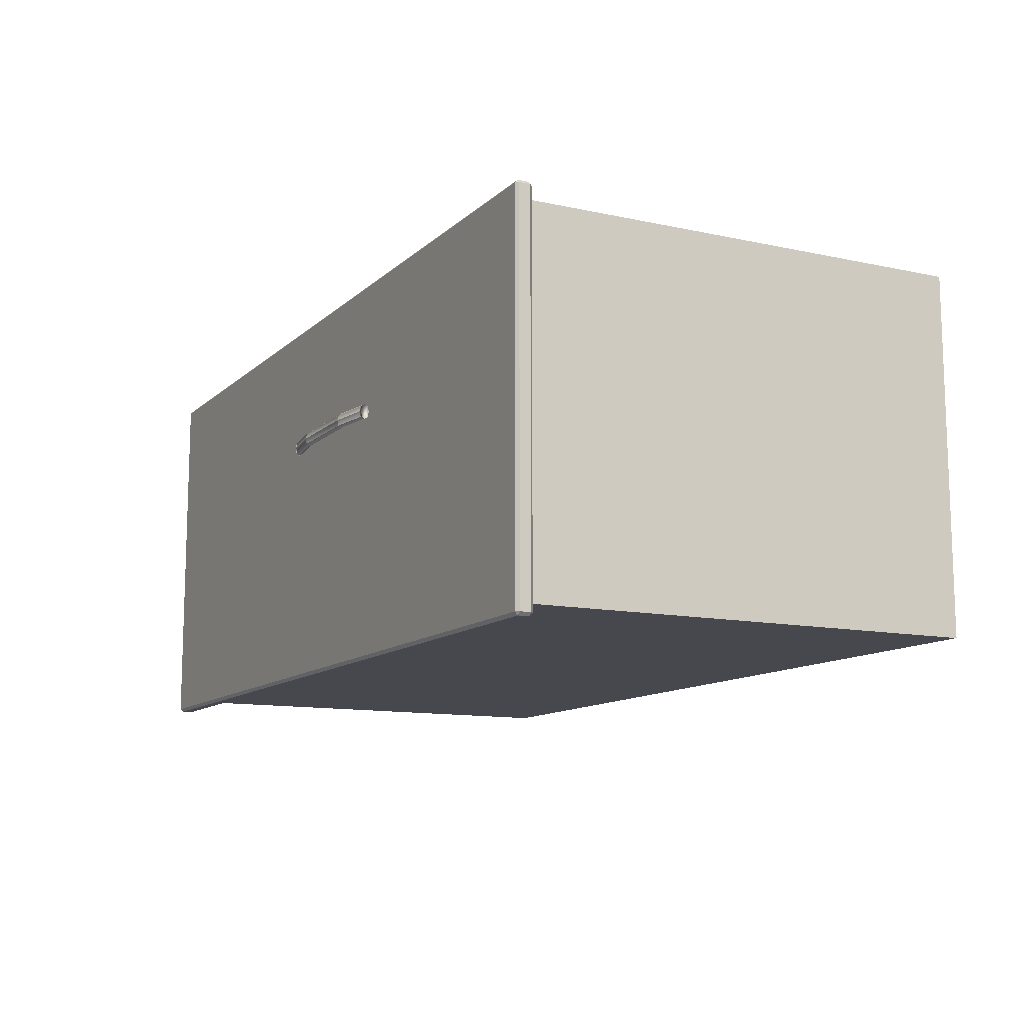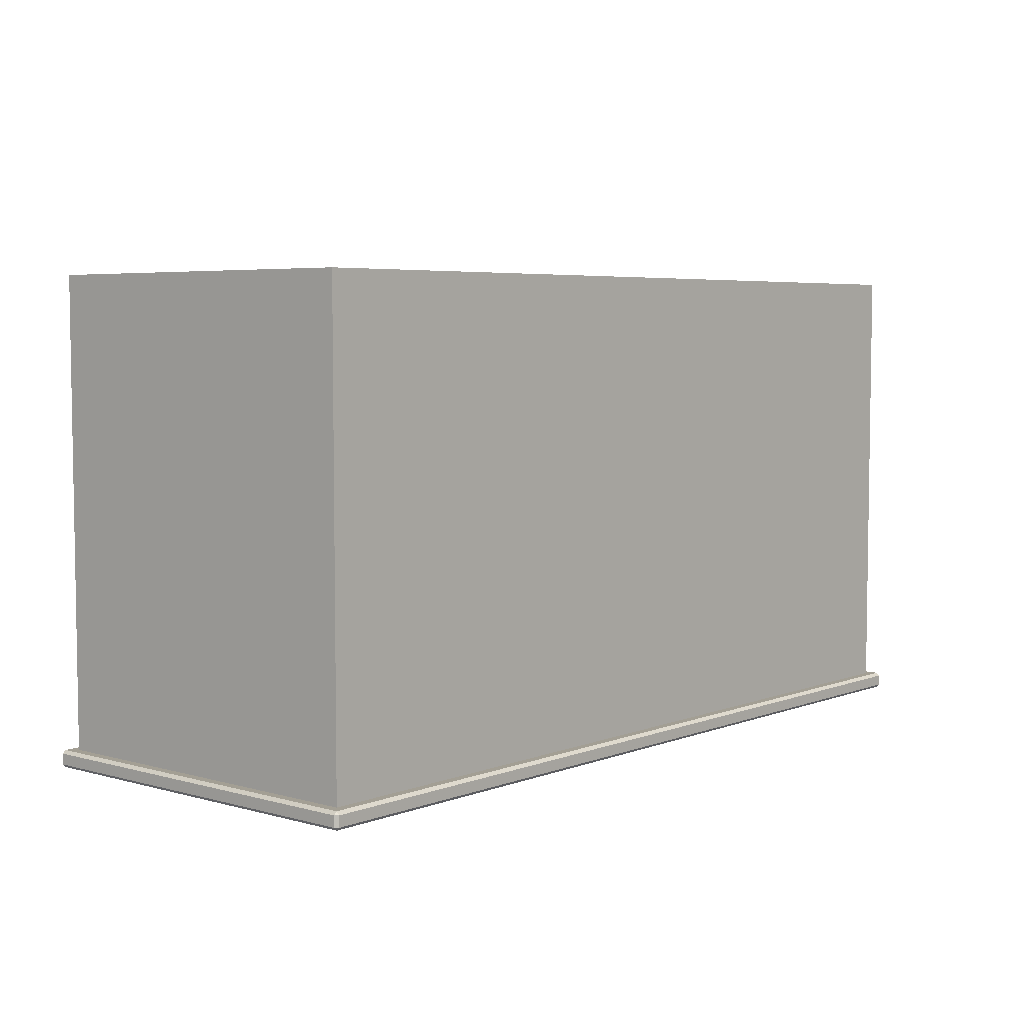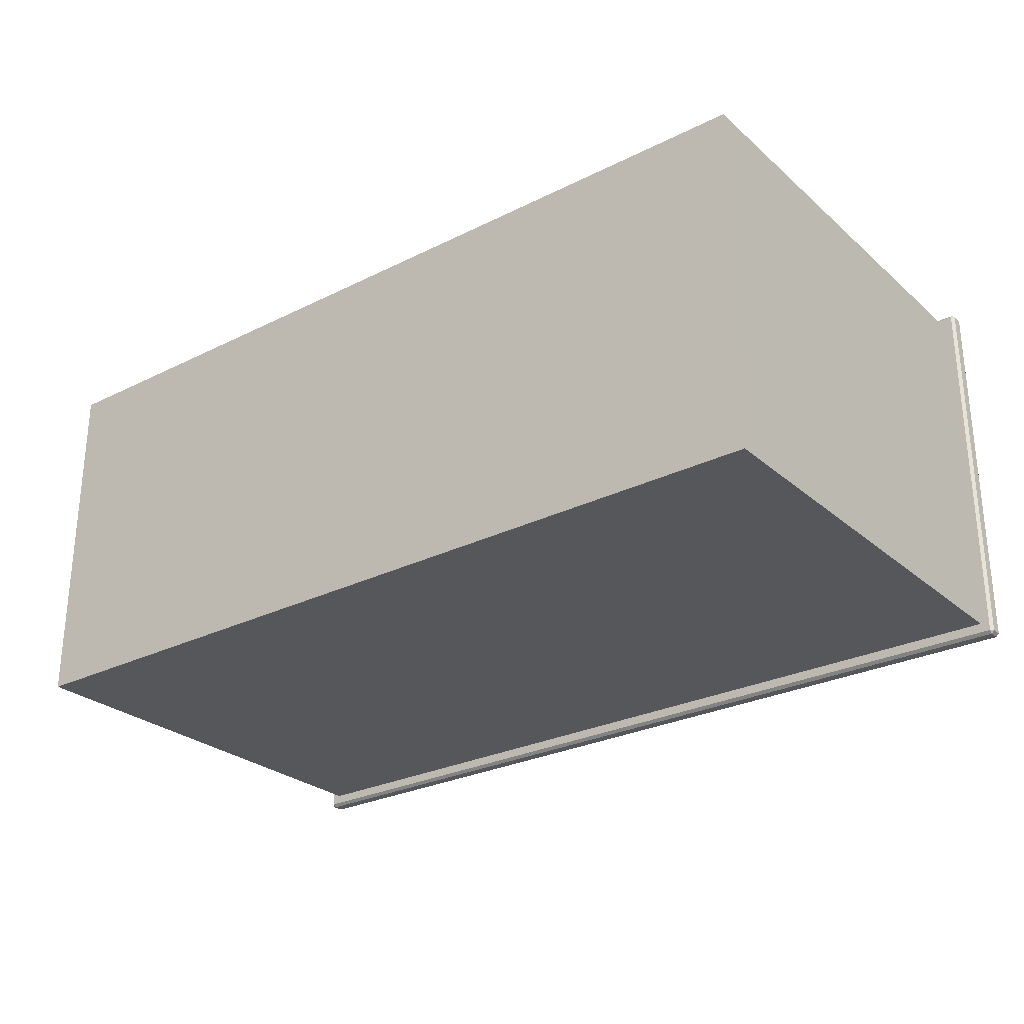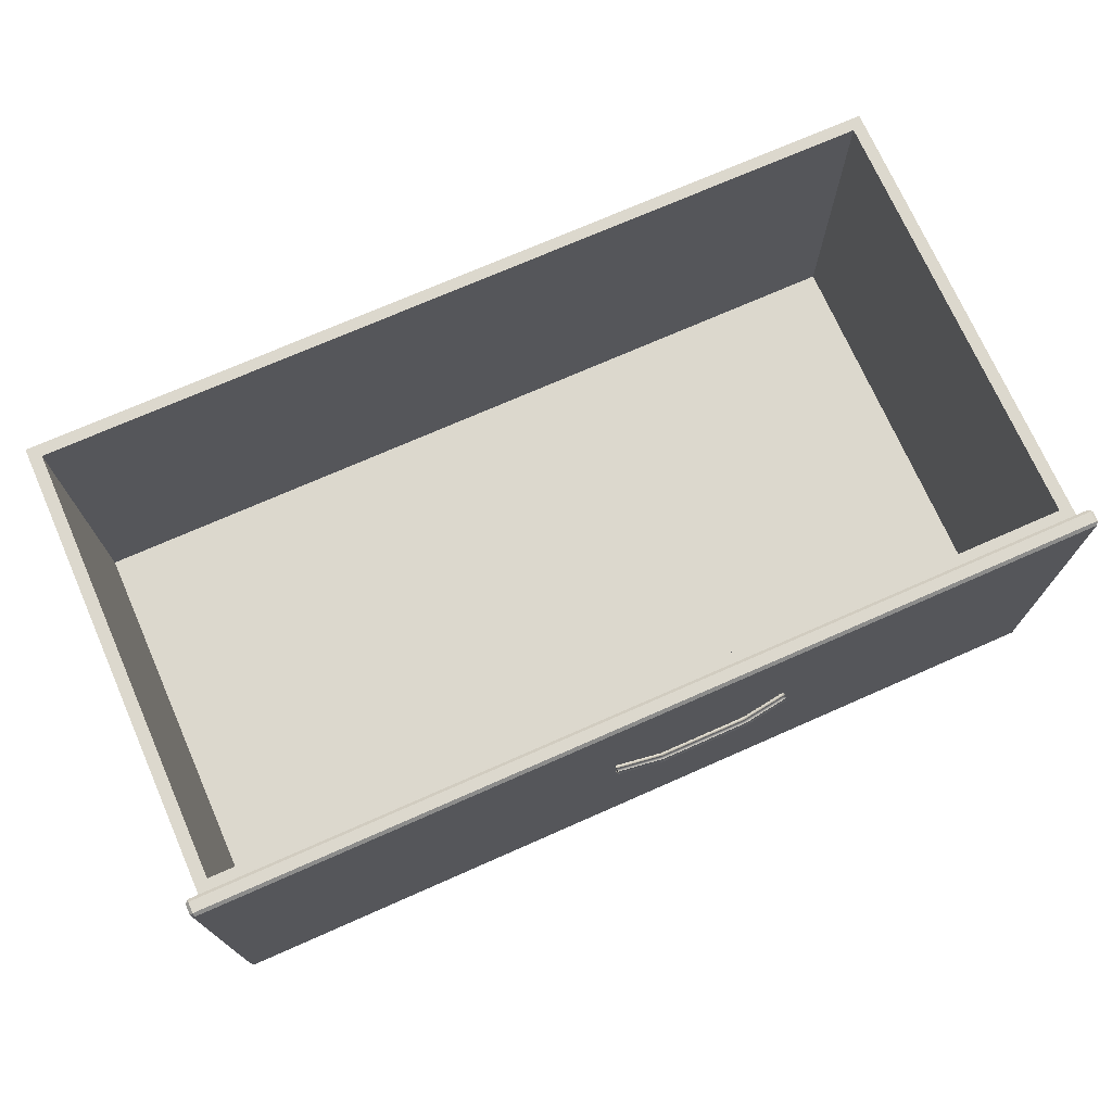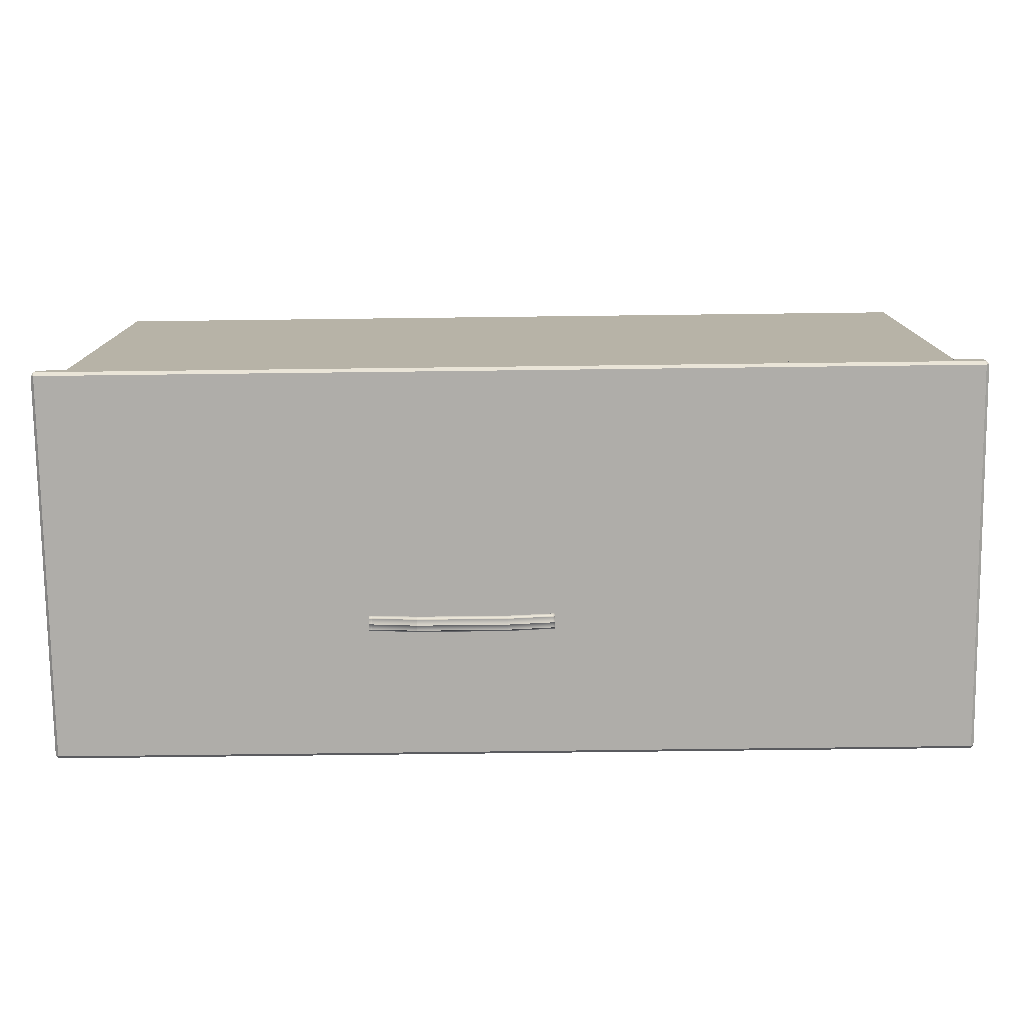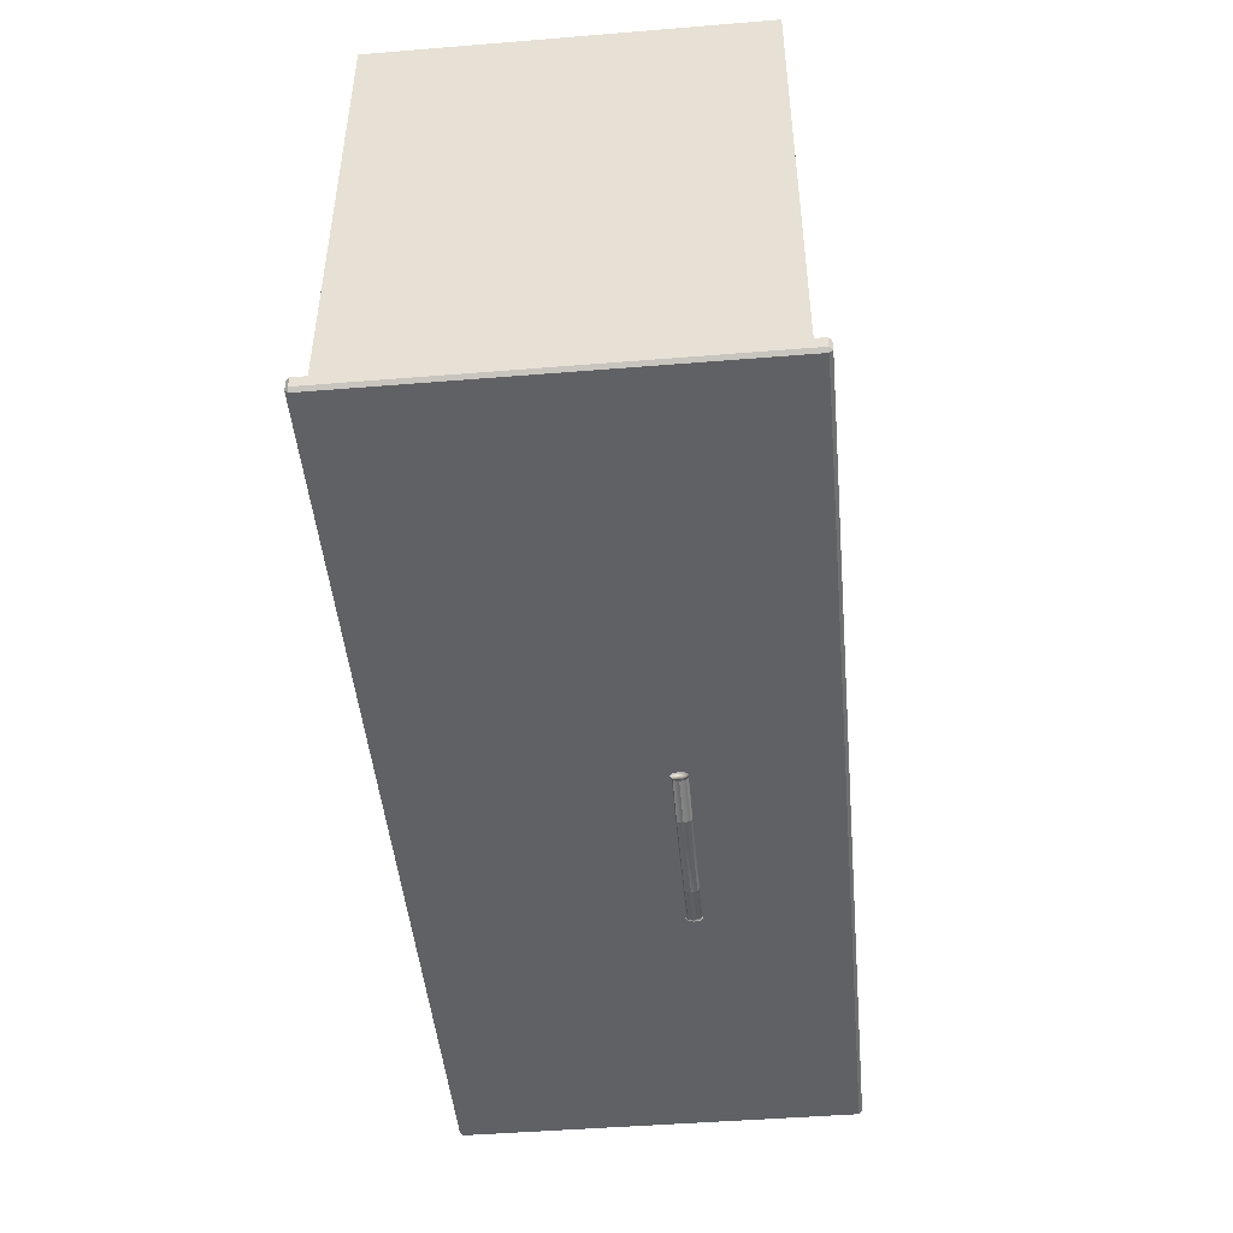
<metadata>
{"format":"obj","ext":"obj","renderer":"f3d","projection":"perspective","resolution":1024,"background":"white","views":[{"elev":-11.7,"azim":62.6,"up":"+Z"},{"elev":5.3,"azim":130.7,"up":"+Y"},{"elev":-27.4,"azim":-142.5,"up":"+Z"},{"elev":72.6,"azim":-23.8,"up":"+Z"},{"elev":-77.2,"azim":-179.3,"up":"+Y"},{"elev":-46.9,"azim":-84.7,"up":"+Y"}]}
</metadata>
<code>
o DeskDrawer_323_3
v -0.3854 -0.2623 -0.3162
v -0.3867 -0.2623 -0.3162
v -0.3867 -0.2632 -0.3123
v -0.3854 -0.2632 -0.3123
v -0.3854 -0.2632 -0.32
v -0.3867 -0.2632 -0.32
v -0.355 -0.2675 -0.32
v -0.355 -0.2666 -0.3162
v -0.2937 -0.2675 -0.32
v -0.2937 -0.2666 -0.3162
v -0.355 -0.2675 -0.3123
v -0.2937 -0.2675 -0.3123
v -0.2633 -0.2623 -0.3162
v -0.2633 -0.2632 -0.3123
v -0.2633 -0.2632 -0.32
v -0.2613 -0.2632 -0.32
v -0.2613 -0.2623 -0.3162
v -0.2613 -0.2632 -0.3123
v -0.3867 -0.2654 -0.3108
v -0.3854 -0.2654 -0.3108
v -0.3867 -0.2676 -0.3123
v -0.3854 -0.2676 -0.3123
v -0.355 -0.2697 -0.3108
v -0.355 -0.2719 -0.3123
v -0.2937 -0.2697 -0.3108
v -0.2937 -0.2719 -0.3123
v -0.2633 -0.2654 -0.3108
v -0.2633 -0.2676 -0.3123
v -0.2613 -0.2654 -0.3108
v -0.2613 -0.2676 -0.3123
v -0.3867 -0.2685 -0.3162
v -0.3854 -0.2685 -0.3162
v -0.3867 -0.2676 -0.32
v -0.3854 -0.2676 -0.32
v -0.355 -0.2728 -0.3162
v -0.355 -0.2719 -0.32
v -0.2937 -0.2728 -0.3162
v -0.2937 -0.2719 -0.32
v -0.2633 -0.2685 -0.3162
v -0.2633 -0.2676 -0.32
v -0.2613 -0.2685 -0.3162
v -0.2613 -0.2676 -0.32
v -0.3867 -0.2654 -0.3216
v -0.3854 -0.2654 -0.3216
v -0.355 -0.2697 -0.3216
v -0.2937 -0.2697 -0.3216
v -0.2633 -0.2654 -0.3216
v -0.2613 -0.2654 -0.3216
v -0.6723 -0.2585 -0.2199
v -0.04398 -0.2585 -0.2199
v -0.04398 -0.2509 -0.2199
v -0.6723 -0.2509 -0.2199
v -0.6659 -0.2488 -0.2286
v -0.6659 0.07363 -0.2285
v -0.6659 0.07372 -0.48
v -0.6659 -0.2487 -0.4801
v -0.04398 -0.2584 -0.4888
v -0.6723 -0.2584 -0.4888
v -0.6723 -0.2508 -0.4888
v -0.04398 -0.2508 -0.4888
v -0.6744 -0.2584 -0.4866
v -0.6744 -0.2585 -0.2221
v -0.6744 -0.2509 -0.2221
v -0.6744 -0.2508 -0.4866
v -0.6723 -0.2605 -0.4866
v -0.04398 -0.2605 -0.4866
v -0.04398 -0.2606 -0.2221
v -0.6723 -0.2606 -0.2221
v -0.04183 -0.2585 -0.2221
v -0.04183 -0.2584 -0.4866
v -0.04183 -0.2508 -0.4866
v -0.04183 -0.2509 -0.2221
v -0.05039 -0.2487 -0.4801
v -0.04398 -0.2487 -0.4866
v -0.6723 -0.2487 -0.4866
v -0.05039 -0.2488 -0.2286
v -0.04398 -0.2488 -0.2221
v -0.6723 -0.2488 -0.2221
v -0.05039 0.07363 -0.2285
v -0.05039 0.07372 -0.48
v -0.05895 0.06514 -0.2285
v -0.05895 0.06522 -0.467
v -0.05895 -0.2402 -0.4671
v -0.05895 -0.2403 -0.2286
v -0.6573 -0.2403 -0.2286
v -0.6573 0.06514 -0.2285
v -0.6573 0.06522 -0.467
v -0.6573 -0.2402 -0.4671
f 1 3 2
f 1 4 3
f 5 1 2
f 5 2 6
f 7 1 5
f 7 8 1
f 8 4 1
f 9 8 7
f 9 10 8
f 10 11 8
f 8 11 4
f 10 12 11
f 13 12 10
f 13 14 12
f 15 10 9
f 15 13 10
f 16 13 15
f 16 17 13
f 17 14 13
f 17 18 14
f 4 19 3
f 4 20 19
f 20 21 19
f 20 22 21
f 23 22 20
f 23 24 22
f 25 24 23
f 25 26 24
f 12 25 23
f 12 23 11
f 11 20 4
f 11 23 20
f 14 25 12
f 14 27 25
f 27 26 25
f 27 28 26
f 29 28 27
f 29 30 28
f 18 27 14
f 18 29 27
f 22 31 21
f 22 32 31
f 32 33 31
f 32 34 33
f 35 34 32
f 35 36 34
f 37 36 35
f 37 38 36
f 26 37 35
f 26 35 24
f 24 32 22
f 24 35 32
f 28 37 26
f 28 39 37
f 39 38 37
f 39 40 38
f 41 40 39
f 41 42 40
f 30 39 28
f 30 41 39
f 34 43 33
f 34 44 43
f 44 6 43
f 44 5 6
f 45 5 44
f 45 7 5
f 46 7 45
f 46 9 7
f 38 46 45
f 38 45 36
f 36 44 34
f 36 45 44
f 40 46 38
f 40 47 46
f 47 9 46
f 47 15 9
f 48 15 47
f 48 16 15
f 42 47 40
f 42 48 47
f 33 21 31
f 21 33 43
f 21 43 19
f 19 43 6
f 19 6 3
f 3 6 2
f 30 42 41
f 42 30 29
f 42 29 48
f 48 29 18
f 48 18 16
f 16 18 17
f 49 51 50
f 49 52 51
f 53 55 54
f 53 56 55
f 57 59 58
f 57 60 59
f 61 63 62
f 61 64 63
f 65 67 66
f 65 68 67
f 69 71 70
f 69 72 71
f 73 75 74
f 73 56 75
f 76 73 74
f 76 74 77
f 53 76 77
f 53 77 78
f 56 78 75
f 56 53 78
f 55 79 54
f 55 80 79
f 73 79 80
f 73 76 79
f 56 80 55
f 56 73 80
f 81 83 82
f 81 84 83
f 85 76 53
f 85 84 76
f 86 85 53
f 86 53 54
f 81 86 54
f 81 54 79
f 84 79 76
f 84 81 79
f 83 87 82
f 83 88 87
f 84 88 83
f 84 85 88
f 86 82 87
f 86 81 82
f 85 87 88
f 85 86 87
f 62 49 68
f 69 67 50
f 61 65 58
f 70 57 66
f 64 59 75
f 78 52 63
f 74 60 71
f 72 51 77
f 61 68 65
f 61 62 68
f 66 69 70
f 66 67 69
f 49 67 68
f 49 50 67
f 65 57 58
f 65 66 57
f 75 63 64
f 75 78 63
f 71 77 74
f 71 72 77
f 78 51 52
f 78 77 51
f 59 74 75
f 59 60 74
f 70 60 57
f 70 71 60
f 72 50 51
f 72 69 50
f 52 62 63
f 52 49 62
f 58 64 61
f 58 59 64

</code>
